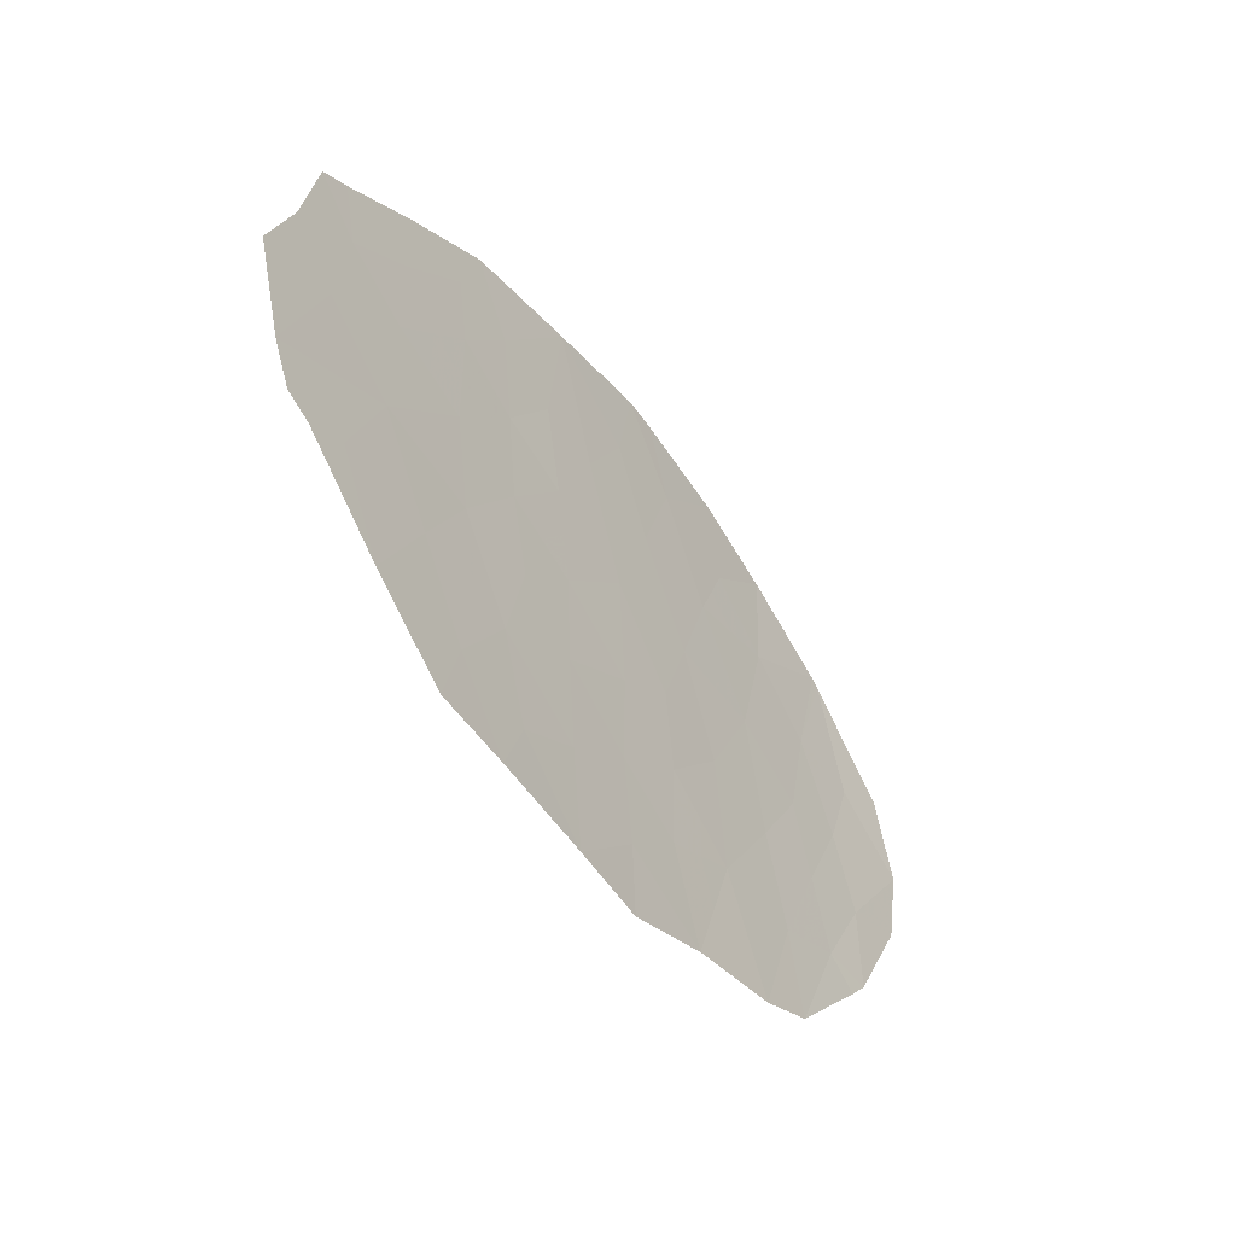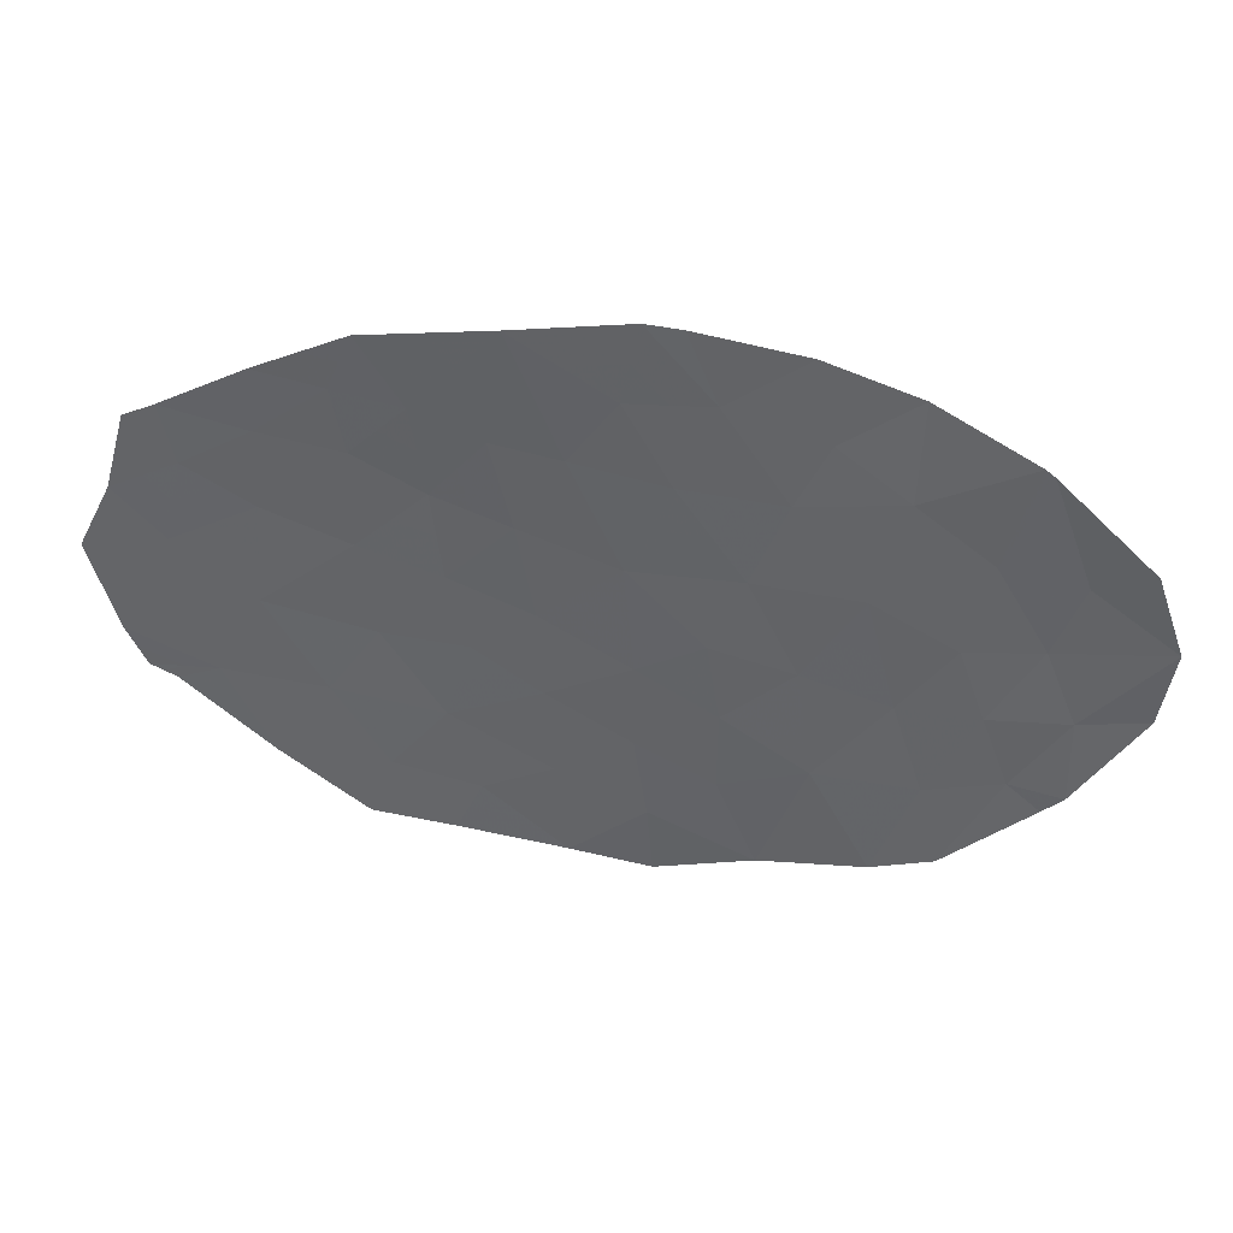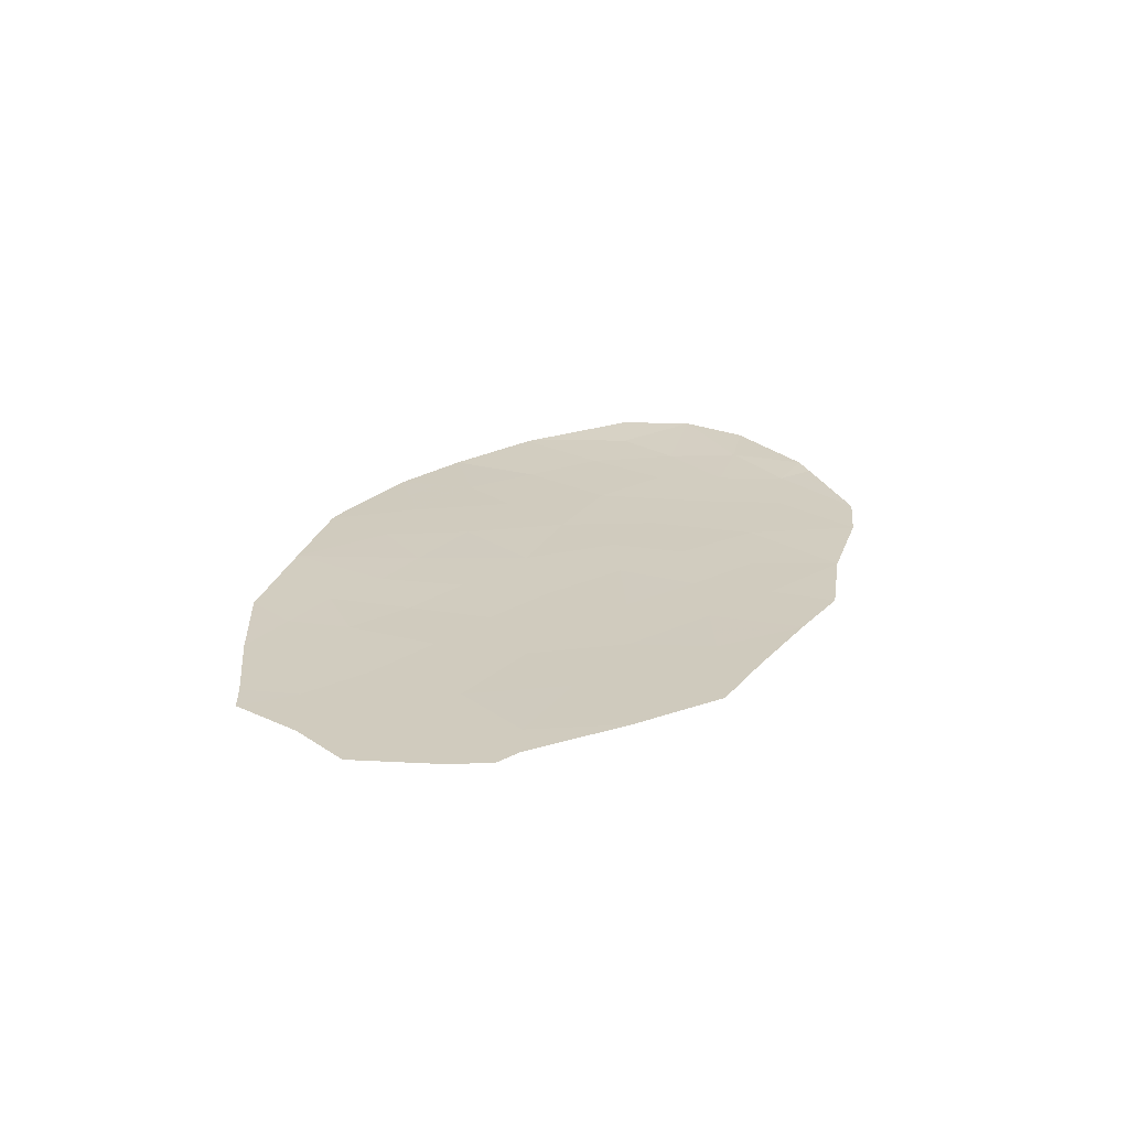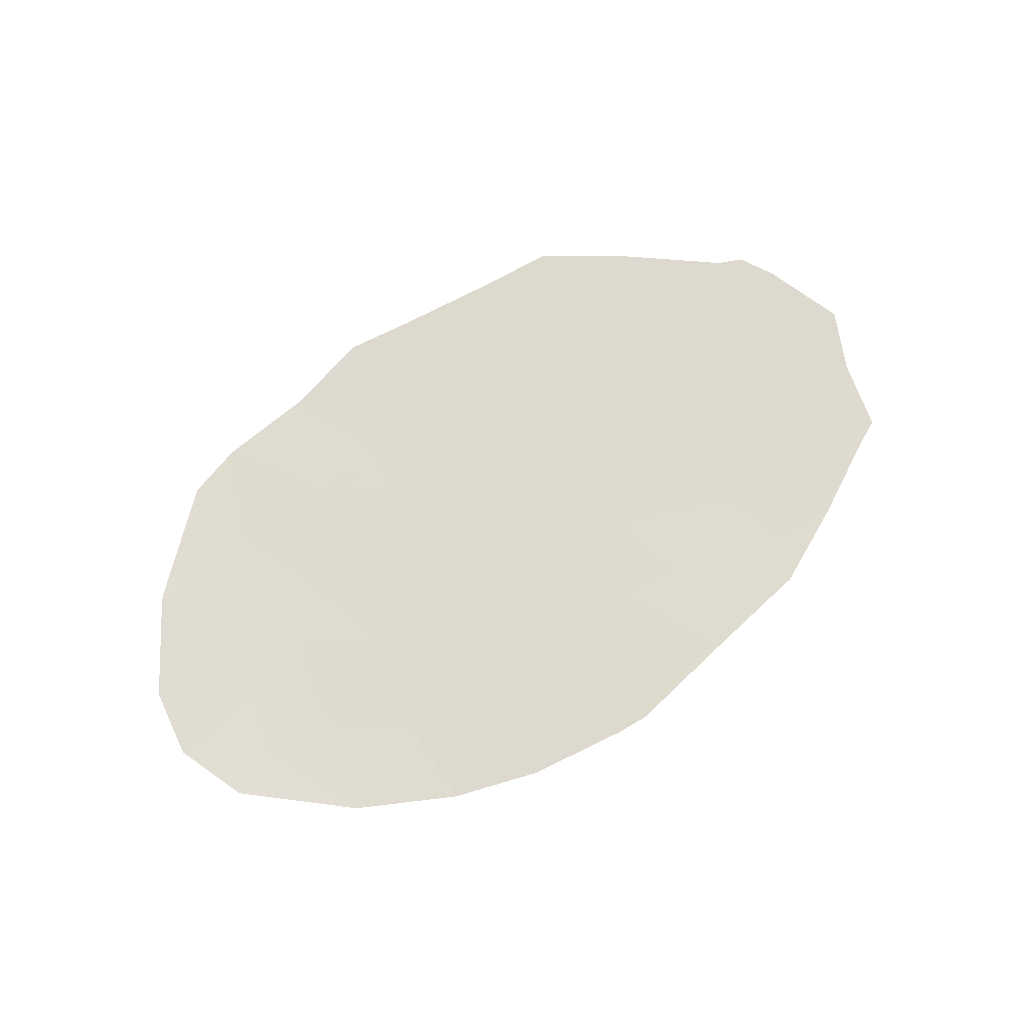
<metadata>
{"format":"obj","ext":"obj","renderer":"f3d","projection":"perspective","resolution":1024,"background":"white","views":[{"elev":-43.1,"azim":125.0,"up":"+Z"},{"elev":37.4,"azim":-169.9,"up":"+Z"},{"elev":24.6,"azim":111.7,"up":"+Y"},{"elev":70.2,"azim":-35.5,"up":"+Y"}]}
</metadata>
<code>
v 81.9 60.04 1.607
v 86 60.14 2.449
v 86.11 60.14 -1.751
v 73.79 59.91 2.75
v 73.18 59.9 1.072
v 86.41 60.15 -1.137
v 84.32 60.11 -3.124
v 81.08 60.05 2.522
v 80.05 60.02 2.337
v 75.45 59.9 3.687
v 76.59 59.93 2.907
v 79.14 59.97 -1.021
v 75.53 59.91 2.115
v 77.09 59.94 1.923
v 78.51 60.01 4.459
v 78.06 59.98 3.362
v 72.33 59.95 1.399
v 82.96 60.07 2.165
v 84.26 60.09 1.156
v 86.34 60.14 1.265
v 78.14 59.96 -0.5235
v 76.89 59.92 -0.8482
v 77.63 59.95 0.6379
v 79.28 59.99 0.6494
v 73.43 59.93 -2.78
v 85.53 60.13 2.668
v 77.95 59.94 -1.733
v 79.14 59.96 -2.349
v 76.86 59.95 4.177
v 83.16 60.09 3.148
v 82.79 60.1 3.991
v 74.39 59.89 1.257
v 82.71 60.05 -0.7959
v 82.96 60.06 0.6625
v 75.57 59.9 -1.248
v 85.7 60.13 -1.945
v 80.41 60 -1.601
v 81.8 60.03 -2.138
v 78.94 59.95 -3.629
v 78.85 59.93 -4.699
v 81.74 60.04 -4.256
v 86.84 60.16 0.2579
v 73.61 59.89 -0.03502
v 76.02 59.91 0.4931
v 74.75 59.9 -0.1826
v 81.73 60.03 0.2593
v 85.3 60.12 1.759
v 77.96 59.93 -2.97
v 85.58 60.13 0.4809
v 80.84 60.08 4.252
v 74.8 59.91 -3.951
v 80.48 60 -0.2509
v 79.06 60.03 4.509
v 84.38 60.1 -0.4322
v 77.36 59.91 -4.351
v 78.63 59.99 2.055
v 71.9 59.95 0.1858
v 72.11 59.93 -0.9822
v 80.28 59.99 -2.979
v 81.34 60.02 -3.445
v 79.33 60.02 3.303
v 73.94 59.9 -2.368
v 82.12 60.07 2.948
v 73.14 59.92 -1.179
v 73.93 59.91 2.857
v 73.12 59.94 -2.492
v 83 60.08 -4.105
v 82.65 60.06 -3.145
v 75.1 59.9 -2.659
v 76.65 59.91 -2.575
v 80.08 59.98 -4.493
v 75.74 59.91 -4.219
v 84.2 60.11 3.35
v 74.35 59.9 -1.279
v 84.24 60.1 2.374
v 81.43 60.02 -0.9052
v 83.48 60.08 -1.871
v 80.75 60.02 1.187
v 85.07 60.12 -1.71
v 83.49 60.08 -3.134
v 83.9 60.09 -2.497
v 83.07 60.07 -2.508
v 73.06 59.93 2.074
v 72.75 59.93 1.235
v 73.48 59.91 1.911
v 85.59 60.13 -1.73
v 86.26 60.15 -1.444
v 85.74 60.13 -1.423
v 76.31 59.93 2.019
v 76.84 59.94 2.415
v 76.06 59.92 2.511
v 83.61 60.08 1.66
v 82.96 60.07 1.414
v 83.61 60.08 0.9091
v 85.41 60.12 2.213
v 84.88 60.12 2.521
v 84.77 60.11 2.067
v 74.11 59.92 -3.365
v 74.37 59.91 -3.159
v 73.68 59.91 -2.574
v 78.54 59.95 -2.041
v 79.14 59.97 -1.685
v 78.54 59.96 -1.377
v 78.64 59.97 -0.7724
v 78.04 59.95 -1.128
v 76.02 59.91 3.297
v 76.72 59.94 3.542
v 76.16 59.92 3.932
v 76.11 59.91 -1.912
v 76.77 59.92 -1.712
v 76.23 59.91 -1.048
v 81.61 60.03 -1.522
v 80.92 60.01 -1.253
v 81.1 60.01 -1.869
v 77.42 59.93 -1.291
v 77.51 59.94 -0.6858
v 79.51 59.96 -4.061
v 78.9 59.94 -4.164
v 79.47 59.95 -4.596
v 82.23 60.04 -2.642
v 81.57 60.03 -2.792
v 82 60.04 -3.295
v 81.54 60.03 -3.851
v 82.2 60.05 -3.701
v 85.9 60.14 -1.848
v 85.38 60.13 -1.827
v 75.38 59.9 0.1553
v 75.16 59.9 -0.7153
v 75.79 59.91 -0.3775
v 73.39 59.9 0.5183
v 74 59.89 0.611
v 73.78 59.9 1.164
v 82.22 60.04 -0.2683
v 82.84 60.06 -0.0667
v 82.35 60.05 0.4609
v 81.58 60.03 -0.323
v 82.07 60.04 -0.8506
v 78.45 59.94 -3.3
v 77.66 59.92 -3.66
v 78.15 59.93 -3.99
v 77.33 59.96 3.134
v 77.46 59.96 3.769
v 77.88 59.95 0.05721
v 78.71 59.97 0.06295
v 78.45 59.97 0.6437
v 81.48 60.08 3.6
v 82.45 60.09 3.469
v 81.81 60.09 4.121
v 84.78 60.11 1.457
v 84.92 60.11 0.8182
v 85.44 60.12 1.12
v 79.21 59.98 -0.186
v 81.82 60.04 0.9334
v 82.43 60.05 1.135
v 85.96 60.13 0.8728
v 85.82 60.13 1.512
v 80.62 60.01 0.4683
v 80.02 60 0.9184
v 79.88 59.99 0.1993
v 81.11 60.02 0.004205
v 80.95 60.01 -0.5781
v 83.67 60.08 0.1152
v 83.55 60.07 -0.6141
v 74.18 59.9 -0.1088
v 74.57 59.9 0.5373
v 77.69 59.98 4.318
v 78.29 59.99 3.91
v 78.11 59.92 -4.525
v 77.58 59.96 2.642
v 79.77 59.98 -1.975
v 79.77 59.99 -1.311
v 77.86 59.96 1.989
v 77.36 59.95 1.28
v 78.13 59.97 1.347
v 72.01 59.94 -0.3982
v 72.62 59.92 -1.08
v 72.52 59.93 -0.4964
v 85.4 60.12 -0.7844
v 84.72 60.11 -1.071
v 81.33 60.03 1.397
v 81.24 60.03 0.7233
v 80.56 60.04 2.43
v 80.4 60.02 1.762
v 80.92 60.03 1.855
v 80.34 59.99 -2.29
v 79.71 59.98 -2.664
v 77.95 59.94 -2.352
v 78.55 59.95 -2.66
v 77.3 59.93 -2.154
v 77.31 59.92 -2.773
v 79.61 59.97 -3.304
v 79.04 59.96 -2.989
v 77.01 59.91 -3.463
v 85.65 60.13 2.104
v 85.76 60.13 2.559
v 86.17 60.14 1.857
v 83.09 60.06 -1.333
v 82.26 60.04 -1.467
v 82.64 60.05 -2.004
v 81.04 60.01 -2.558
v 80.81 60 -3.212
v 80.18 59.98 -3.736
v 80.71 60 -3.969
v 80.91 60.01 -4.374
v 75.42 59.9 -3.439
v 76.2 59.91 -3.397
v 75.88 59.91 -2.617
v 84.69 60.11 -2.417
v 84.27 60.1 -1.79
v 79.69 60.02 2.82
v 78.98 60 2.679
v 79.34 60 2.196
v 76.45 59.92 -0.1775
v 74.52 59.9 -2.513
v 74.73 59.9 -1.969
v 74.14 59.9 -1.823
v 79.66 60 1.493
v 75.77 59.91 1.304
v 76.55 59.93 1.208
v 74.96 59.9 1.686
v 75.2 59.9 0.8751
v 80.45 60.05 3.295
v 80.96 60.06 3.387
v 86.21 60.14 0.3694
v 86.59 60.15 0.7613
v 86 60.14 -0.3279
v 84.98 60.11 0.02436
v 86.63 60.15 -0.4394
v 83.06 60.08 2.657
v 83.6 60.09 2.27
v 83.7 60.1 2.761
v 84.22 60.11 2.862
v 83.68 60.1 3.249
v 82.43 60.06 1.886
v 84.25 60.1 1.765
v 84.32 60.1 0.3617
v 82.97 60.1 3.57
v 83.5 60.11 3.67
v 82.64 60.08 3.048
v 82.01 60.06 2.278
v 82.54 60.07 2.556
v 81.6 60.06 2.735
v 81.49 60.04 2.065
v 74.09 59.9 2.004
v 72.11 59.95 0.7922
v 72.54 59.93 0.6288
v 72.76 59.92 0.07539
v 80.44 60 -0.9257
v 79.81 59.99 -0.6361
v 77.26 59.93 -0.1051
v 76.82 59.93 0.5655
v 73.38 59.91 -0.6068
v 78.95 59.99 1.352
v 74.69 59.9 3.272
v 74.73 59.91 2.486
v 75.49 59.9 2.901
v 73.86 59.91 2.803
v 74.16 59.9 2.057
v 73.27 59.93 -2.636
v 73.53 59.92 -2.43
v 72.61 59.94 -1.737
v 73.13 59.93 -1.835
v 73.54 59.91 -1.773
v 73.74 59.91 -1.229
v 80.09 60.05 3.777
v 78.34 59.98 2.708
v 78.79 60.02 4.484
v 78.56 60.01 3.935
v 79.95 60.06 4.38
v 79.2 60.03 3.906
v 82.83 60.07 -3.625
v 83.66 60.09 -3.614
v 82.37 60.06 -4.181
v 75.33 59.9 -1.954
v 74.95 59.9 -3.305
v 76.55 59.91 -4.285
v 74.96 59.9 -1.263
v 74.55 59.9 -0.7306
v 84.87 60.12 3.009
v 73.98 59.9 -0.6568
v 78.7 60 3.332
v 83.93 60.09 -1.151
v 75.27 59.91 -4.085
v 85.01 60.12 -2.534
f 68 80 82
f 80 7 81
f 80 81 82
f 82 81 77
f 4 83 85
f 83 17 84
f 83 84 85
f 85 84 5
f 79 86 88
f 86 3 87
f 86 87 88
f 88 87 6
f 13 89 91
f 89 14 90
f 89 90 91
f 91 90 11
f 19 92 94
f 92 18 93
f 92 93 94
f 94 93 34
f 47 95 97
f 95 26 96
f 95 96 97
f 97 96 75
f 25 98 100
f 98 51 99
f 98 99 100
f 100 99 62
f 27 101 103
f 101 28 102
f 101 102 103
f 103 102 12
f 27 103 105
f 103 12 104
f 103 104 105
f 105 104 21
f 10 106 108
f 106 11 107
f 106 107 108
f 108 107 29
f 35 109 111
f 109 70 110
f 109 110 111
f 111 110 22
f 38 112 114
f 112 76 113
f 112 113 114
f 114 113 37
f 22 115 116
f 115 27 105
f 115 105 116
f 116 105 21
f 71 117 119
f 117 39 118
f 117 118 119
f 119 118 40
f 68 120 122
f 120 38 121
f 120 121 122
f 122 121 60
f 60 123 122
f 123 41 124
f 123 124 122
f 122 124 68
f 36 125 126
f 125 3 86
f 125 86 126
f 126 86 79
f 44 127 129
f 127 45 128
f 127 128 129
f 129 128 35
f 5 130 132
f 130 43 131
f 130 131 132
f 132 131 32
f 46 133 135
f 133 33 134
f 133 134 135
f 135 134 34
f 46 136 133
f 136 76 137
f 136 137 133
f 133 137 33
f 39 138 140
f 138 48 139
f 138 139 140
f 140 139 55
f 29 107 142
f 107 11 141
f 107 141 142
f 142 141 16
f 23 143 145
f 143 21 144
f 143 144 145
f 145 144 24
f 50 146 148
f 146 63 147
f 146 147 148
f 148 147 31
f 47 149 151
f 149 19 150
f 149 150 151
f 151 150 49
f 12 152 104
f 152 24 144
f 152 144 104
f 104 144 21
f 1 153 154
f 153 46 135
f 153 135 154
f 154 135 34
f 47 151 156
f 151 49 155
f 151 155 156
f 156 155 20
f 52 157 159
f 157 78 158
f 157 158 159
f 159 158 24
f 76 136 161
f 136 46 160
f 136 160 161
f 161 160 52
f 54 162 163
f 162 34 134
f 162 134 163
f 163 134 33
f 32 131 165
f 131 43 164
f 131 164 165
f 165 164 45
f 15 166 167
f 166 29 142
f 166 142 167
f 167 142 16
f 39 140 118
f 140 55 168
f 140 168 118
f 118 168 40
f 16 141 169
f 141 11 90
f 141 90 169
f 169 90 14
f 28 170 102
f 170 37 171
f 170 171 102
f 102 171 12
f 56 172 174
f 172 14 173
f 172 173 174
f 174 173 23
f 57 175 177
f 175 58 176
f 175 176 177
f 177 176 64
f 6 178 88
f 178 54 179
f 178 179 88
f 88 179 79
f 46 153 181
f 153 1 180
f 153 180 181
f 181 180 78
f 8 182 184
f 182 9 183
f 182 183 184
f 184 183 78
f 59 185 186
f 185 37 170
f 185 170 186
f 186 170 28
f 28 101 188
f 101 27 187
f 101 187 188
f 188 187 48
f 27 189 187
f 189 70 190
f 189 190 187
f 187 190 48
f 39 191 192
f 191 59 186
f 191 186 192
f 192 186 28
f 28 188 192
f 188 48 138
f 188 138 192
f 192 138 39
f 22 110 115
f 110 70 189
f 110 189 115
f 115 189 27
f 70 193 190
f 193 55 139
f 193 139 190
f 190 139 48
f 26 95 195
f 95 47 194
f 95 194 195
f 195 194 2
f 47 156 194
f 156 20 196
f 156 196 194
f 194 196 2
f 77 197 199
f 197 33 198
f 197 198 199
f 199 198 38
f 60 121 201
f 121 38 200
f 121 200 201
f 201 200 59
f 59 202 201
f 202 71 203
f 202 203 201
f 201 203 60
f 60 203 123
f 203 71 204
f 203 204 123
f 123 204 41
f 69 205 207
f 205 72 206
f 205 206 207
f 207 206 70
f 68 82 120
f 82 77 199
f 82 199 120
f 120 199 38
f 59 200 185
f 200 38 114
f 200 114 185
f 185 114 37
f 71 202 117
f 202 59 191
f 202 191 117
f 117 191 39
f 77 81 209
f 81 7 208
f 81 208 209
f 209 208 79
f 9 210 212
f 210 61 211
f 210 211 212
f 212 211 56
f 22 213 111
f 213 44 129
f 213 129 111
f 111 129 35
f 62 214 216
f 214 69 215
f 214 215 216
f 216 215 74
f 9 217 183
f 217 24 158
f 217 158 183
f 183 158 78
f 14 89 219
f 89 13 218
f 89 218 219
f 219 218 44
f 13 220 218
f 220 32 221
f 220 221 218
f 218 221 44
f 50 222 223
f 222 9 182
f 222 182 223
f 223 182 8
f 49 224 155
f 224 42 225
f 224 225 155
f 155 225 20
f 54 178 227
f 178 6 226
f 178 226 227
f 227 226 49
f 6 228 226
f 228 42 224
f 228 224 226
f 226 224 49
f 30 229 231
f 229 18 230
f 229 230 231
f 231 230 75
f 75 232 231
f 232 73 233
f 232 233 231
f 231 233 30
f 18 234 93
f 234 1 154
f 234 154 93
f 93 154 34
f 18 92 230
f 92 19 235
f 92 235 230
f 230 235 75
f 49 150 227
f 150 19 236
f 150 236 227
f 227 236 54
f 31 237 238
f 237 30 233
f 237 233 238
f 238 233 73
f 31 147 237
f 147 63 239
f 147 239 237
f 237 239 30
f 63 240 241
f 240 1 234
f 240 234 241
f 241 234 18
f 18 229 241
f 229 30 239
f 229 239 241
f 241 239 63
f 54 236 162
f 236 19 94
f 236 94 162
f 162 94 34
f 1 240 243
f 240 63 242
f 240 242 243
f 243 242 8
f 4 85 244
f 85 5 132
f 85 132 244
f 244 132 32
f 17 245 84
f 245 57 246
f 245 246 84
f 84 246 5
f 57 247 246
f 247 43 130
f 247 130 246
f 246 130 5
f 37 113 248
f 113 76 161
f 113 161 248
f 248 161 52
f 52 249 248
f 249 12 171
f 249 171 248
f 248 171 37
f 52 159 249
f 159 24 152
f 159 152 249
f 249 152 12
f 21 143 116
f 143 23 250
f 143 250 116
f 116 250 22
f 23 251 250
f 251 44 213
f 251 213 250
f 250 213 22
f 43 247 252
f 247 57 177
f 247 177 252
f 252 177 64
f 9 212 217
f 212 56 253
f 212 253 217
f 217 253 24
f 23 173 251
f 173 14 219
f 173 219 251
f 251 219 44
f 10 254 256
f 254 65 255
f 254 255 256
f 256 255 13
f 11 106 91
f 106 10 256
f 106 256 91
f 91 256 13
f 65 257 258
f 257 4 244
f 257 244 258
f 258 244 32
f 32 220 258
f 220 13 255
f 220 255 258
f 258 255 65
f 66 259 260
f 259 25 100
f 259 100 260
f 260 100 62
f 58 261 176
f 261 66 262
f 261 262 176
f 176 262 64
f 66 260 262
f 260 62 263
f 260 263 262
f 262 263 64
f 62 216 263
f 216 74 264
f 216 264 263
f 263 264 64
f 9 222 210
f 222 50 265
f 222 265 210
f 210 265 61
f 16 169 266
f 169 14 172
f 169 172 266
f 266 172 56
f 23 145 174
f 145 24 253
f 145 253 174
f 174 253 56
f 52 160 157
f 160 46 181
f 160 181 157
f 157 181 78
f 53 267 268
f 267 15 167
f 267 167 268
f 268 167 16
f 50 269 265
f 269 53 270
f 269 270 265
f 265 270 61
f 50 223 146
f 223 8 242
f 223 242 146
f 146 242 63
f 7 80 272
f 80 68 271
f 80 271 272
f 272 271 67
f 68 124 271
f 124 41 273
f 124 273 271
f 271 273 67
f 35 274 109
f 274 69 207
f 274 207 109
f 109 207 70
f 51 275 99
f 275 69 214
f 275 214 99
f 99 214 62
f 72 276 206
f 276 55 193
f 276 193 206
f 206 193 70
f 35 277 274
f 277 74 215
f 277 215 274
f 274 215 69
f 74 277 278
f 277 35 128
f 277 128 278
f 278 128 45
f 73 232 279
f 232 75 96
f 232 96 279
f 279 96 26
f 45 164 278
f 164 43 280
f 164 280 278
f 278 280 74
f 74 280 264
f 280 43 252
f 280 252 264
f 264 252 64
f 53 268 270
f 268 16 281
f 268 281 270
f 270 281 61
f 76 112 137
f 112 38 198
f 112 198 137
f 137 198 33
f 77 282 197
f 282 54 163
f 282 163 197
f 197 163 33
f 75 235 97
f 235 19 149
f 235 149 97
f 97 149 47
f 78 180 184
f 180 1 243
f 180 243 184
f 184 243 8
f 72 205 283
f 205 69 275
f 205 275 283
f 283 275 51
f 79 208 126
f 208 7 284
f 208 284 126
f 126 284 36
f 54 282 179
f 282 77 209
f 282 209 179
f 179 209 79
f 44 221 127
f 221 32 165
f 221 165 127
f 127 165 45
f 16 266 281
f 266 56 211
f 266 211 281
f 281 211 61

</code>
